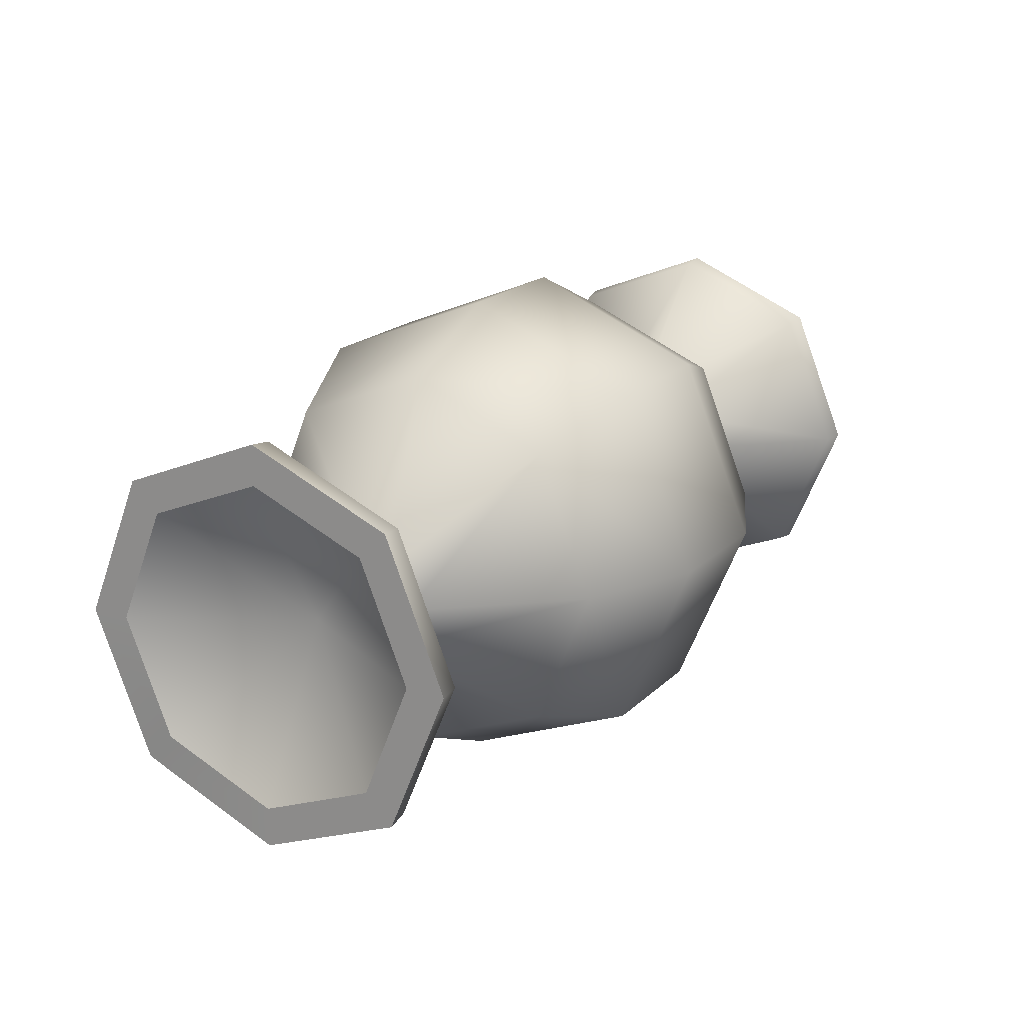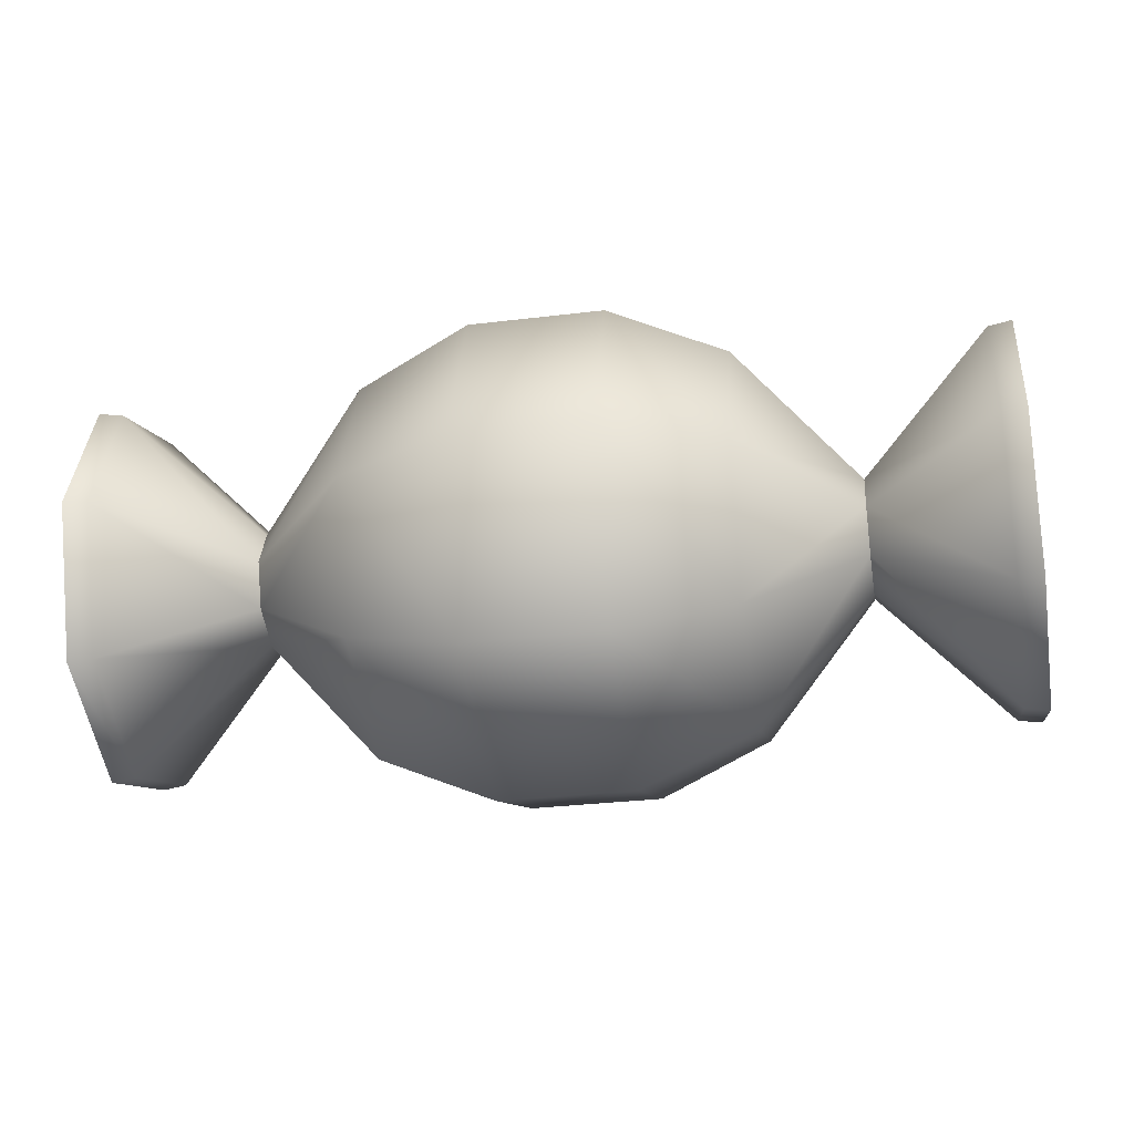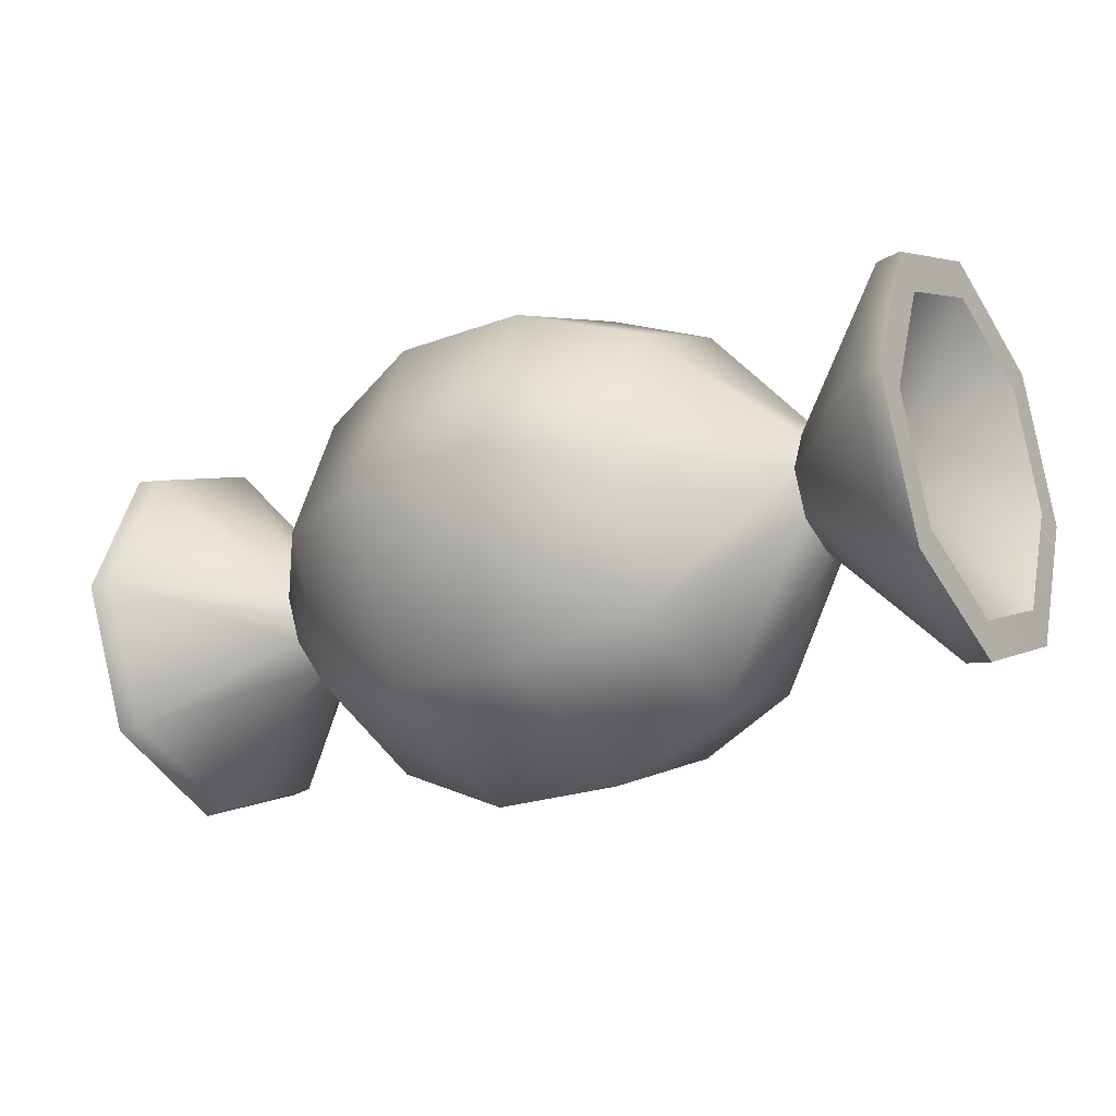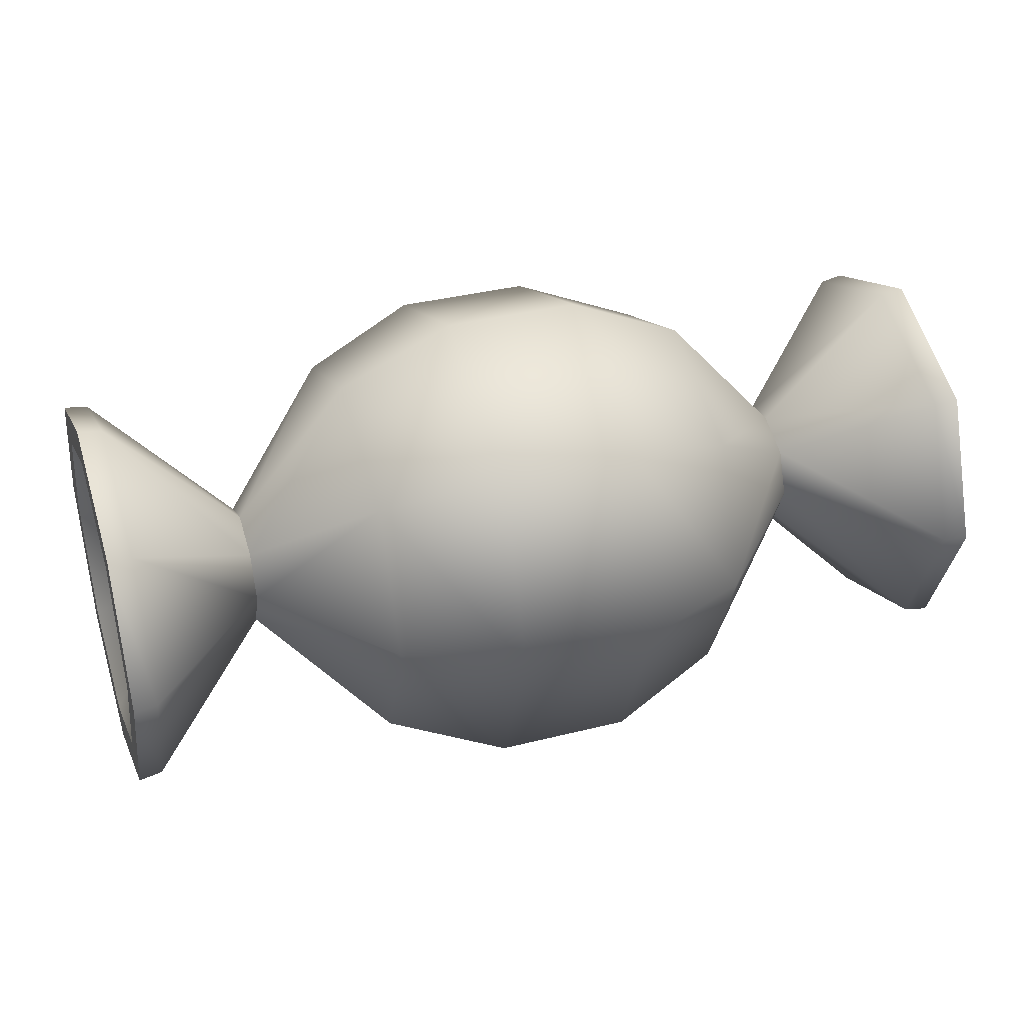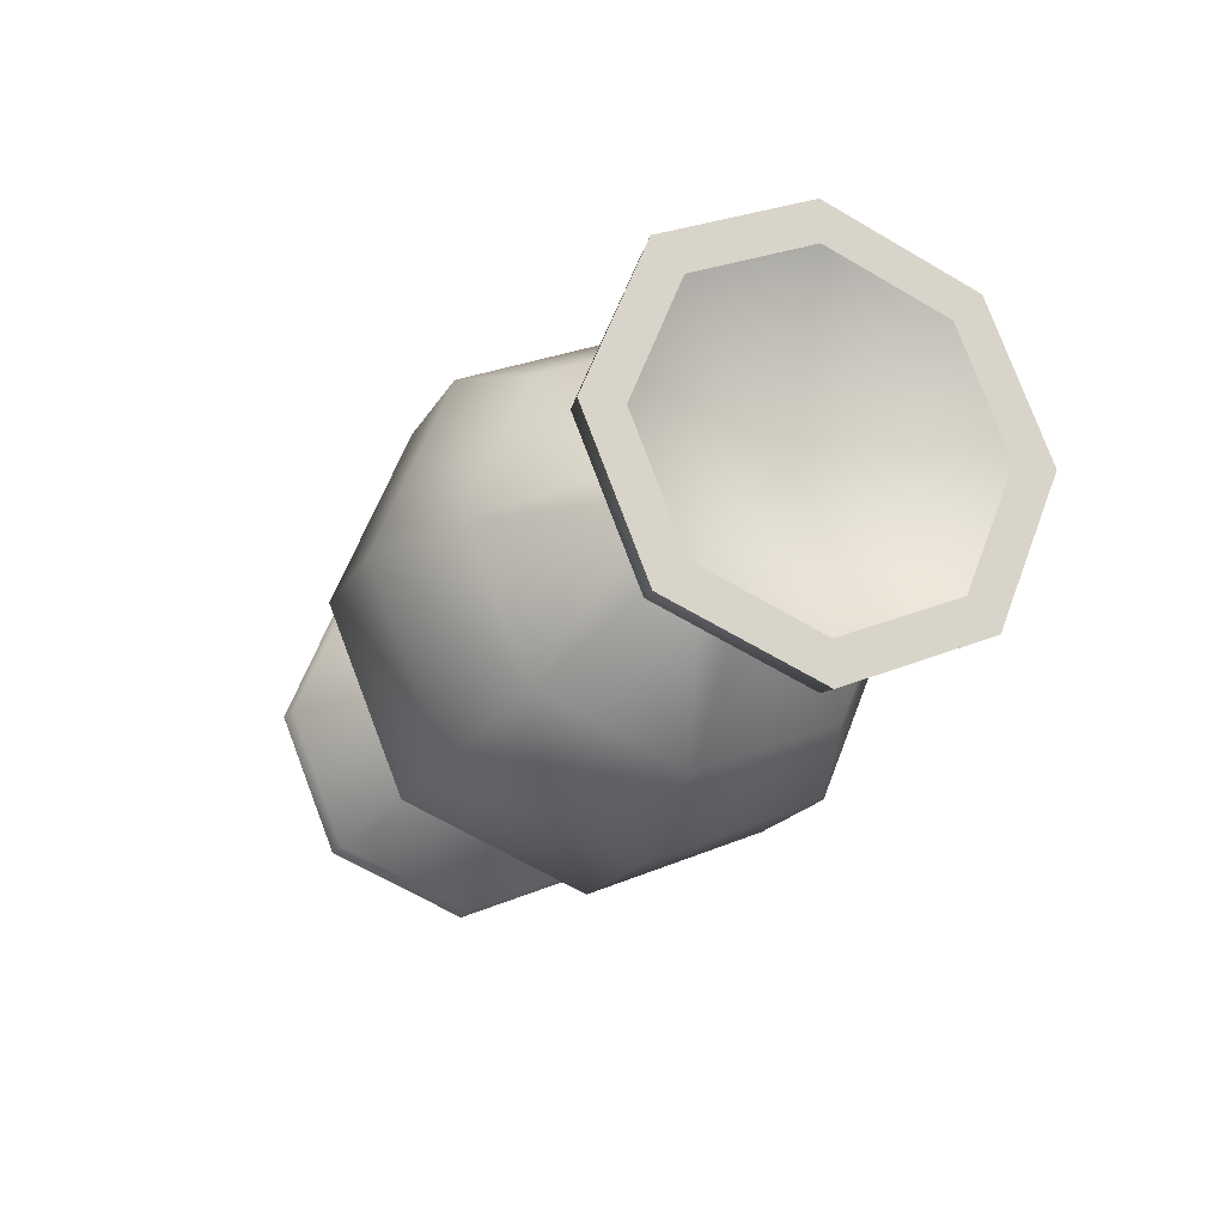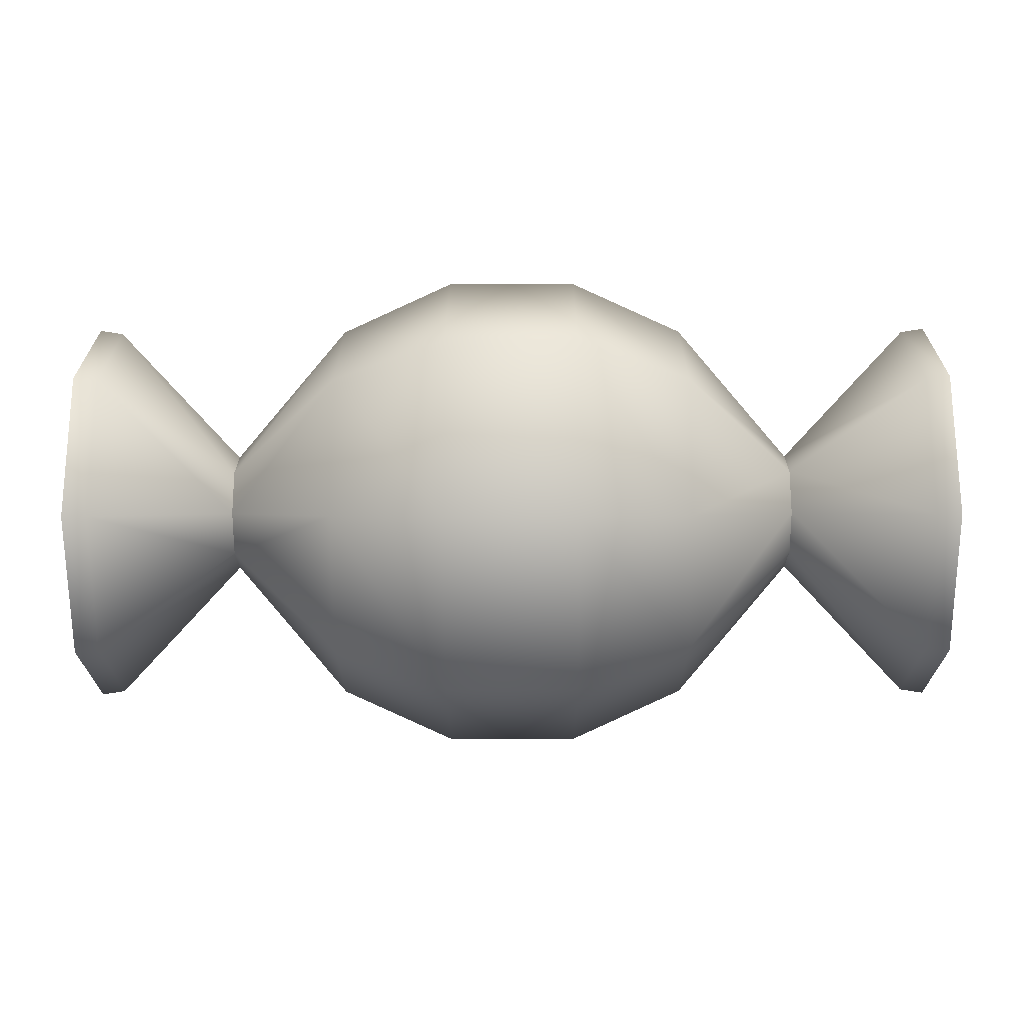
<metadata>
{"format":"obj","ext":"obj","renderer":"f3d","projection":"perspective","resolution":1024,"background":"white","views":[{"elev":19.4,"azim":-59.2,"up":"+Y"},{"elev":-31.0,"azim":9.9,"up":"+Y"},{"elev":-22.4,"azim":-146.9,"up":"+Z"},{"elev":36.0,"azim":-18.3,"up":"+Z"},{"elev":-18.5,"azim":69.1,"up":"+Z"},{"elev":-43.9,"azim":-179.8,"up":"+Z"}]}
</metadata>
<code>
g Candy_12
v 0.4326 0.0004229 -0.1544
v 0.3472 0.0004229 0.0004229
v 0.4326 0.1095 -0.1095
v 0.4326 -0.1095 -0.1095
v 0.4326 0.1544 0.0004229
v 0.4326 -0.1544 0.0004229
v 0.4326 0.1095 0.1095
v 0.4326 -0.1095 0.1095
v 0.4326 0.0004229 0.1544
v -0.4326 0.1544 0.0004229
v -0.3472 0.0004229 0.0004229
v -0.4326 0.1095 -0.1095
v -0.4326 0.1095 0.1095
v -0.4326 0.0004229 -0.1544
v -0.4326 0.0004229 0.1544
v -0.4326 -0.1095 -0.1095
v -0.4326 -0.1095 0.1095
v -0.4326 -0.1544 0.0004229
v 0.2871 0.04102 0.04102
v 0.2871 0.0004229 0.05878
v 0.1755 0.0004229 0.189
v 0.1755 0.1341 0.1341
v 0.2871 0.05878 0.0004229
v 0.1755 -0.1341 0.1341
v 0.2871 -0.04102 0.04102
v 0.1755 0.189 0.0004229
v 0.2871 0.04102 -0.04102
v 0.1755 -0.189 0.0004229
v 0.2871 -0.05878 0.0004229
v 0.1755 0.1341 -0.1341
v 0.2871 0.0004229 -0.05878
v 0.1755 -0.1341 -0.1341
v 0.2871 -0.04102 -0.04102
v 0.1755 0.0004229 -0.189
v 0.0647 0.1696 0.1696
v 0.0647 0.0004229 0.2398
v 0.0647 0.2398 0.0004229
v 0.0647 -0.1696 0.1696
v 0.0647 0.1696 -0.1696
v 0.0647 0.0004229 -0.2398
v 0.0647 -0.1696 -0.1696
v 0.0647 -0.2398 0.0004229
v -0.0647 0.1696 0.1696
v -0.0647 0.2398 0.0004229
v -0.0647 0.1696 -0.1696
v -0.0647 0.0004229 -0.2398
v -0.0647 0.0004229 0.2398
v -0.0647 -0.1696 0.1696
v -0.0647 -0.1696 -0.1696
v -0.0647 -0.2398 0.0004229
v -0.1755 0.189 0.0004229
v -0.1755 0.1341 -0.1341
v -0.1755 0.1341 0.1341
v -0.1755 0.0004229 -0.189
v -0.1755 0.0004229 0.189
v -0.1755 -0.1341 0.1341
v -0.1755 -0.1341 -0.1341
v -0.1755 -0.189 0.0004229
v -0.2871 0.04102 0.04102
v -0.2871 0.05878 0.0004229
v -0.2871 0.0004229 0.05878
v -0.2871 0.04102 -0.04102
v -0.2871 -0.04102 0.04102
v -0.2871 0.0004229 -0.05878
v -0.2871 -0.05878 0.0004229
v -0.2871 -0.04102 -0.04102
v -0.4326 -0.1095 -0.1095
v -0.4326 -0.1357 -0.1357
v -0.4326 0.0004229 -0.1916
v -0.4326 0.0004229 -0.1544
v -0.4326 -0.1544 0.0004229
v -0.4326 0.1357 -0.1357
v -0.4326 -0.1916 0.0004229
v -0.4326 0.1095 -0.1095
v -0.4326 -0.1095 0.1095
v -0.4326 0.1916 0.0004229
v -0.4326 -0.1357 0.1357
v -0.4326 0.1544 0.0004229
v -0.4326 0.0004229 0.1544
v -0.4326 0.1357 0.1357
v -0.4326 0.0004229 0.1916
v -0.4326 0.1095 0.1095
v 0.4326 -0.1095 -0.1095
v 0.4326 -0.1357 -0.1357
v 0.4326 -0.1916 0.0004229
v 0.4326 -0.1544 0.0004229
v 0.4326 0.0004229 -0.1544
v 0.4326 -0.1357 0.1357
v 0.4326 0.0004229 -0.1916
v 0.4326 -0.1095 0.1095
v 0.4326 0.1095 -0.1095
v 0.4326 0.0004229 0.1916
v 0.4326 0.1357 -0.1357
v 0.4326 0.0004229 0.1544
v 0.4326 0.1544 0.0004229
v 0.4326 0.1357 0.1357
v 0.4326 0.1916 0.0004229
v 0.4326 0.1095 0.1095
v -0.4098 0.0004229 0.1882
v -0.4326 0.0004229 0.1916
v -0.4326 0.1357 0.1357
v -0.4098 0.1332 0.1332
v -0.4098 -0.1332 0.1332
v -0.4326 0.1916 0.0004229
v -0.4326 -0.1357 0.1357
v -0.4098 0.1882 0.0004229
v -0.4098 -0.1882 0.0004229
v -0.4326 0.1357 -0.1357
v -0.4326 -0.1916 0.0004229
v -0.4098 0.1332 -0.1332
v -0.4098 -0.1332 -0.1332
v -0.4326 0.0004229 -0.1916
v -0.4326 -0.1357 -0.1357
v -0.4098 0.0004229 -0.1882
v 0.4098 0.1332 -0.1332
v 0.4326 0.1357 -0.1357
v 0.4326 0.1916 0.0004229
v 0.4098 0.1882 0.0004229
v 0.4098 0.0004229 -0.1882
v 0.4326 0.1357 0.1357
v 0.4326 0.0004229 -0.1916
v 0.4098 0.1332 0.1332
v 0.4098 -0.1332 -0.1332
v 0.4326 0.0004229 0.1916
v 0.4326 -0.1357 -0.1357
v 0.4098 0.0004229 0.1882
v 0.4098 -0.1882 0.0004229
v 0.4326 -0.1357 0.1357
v 0.4326 -0.1916 0.0004229
v 0.4098 -0.1332 0.1332
v 0.2871 0.0004229 -0.05878
v 0.4098 0.0004229 -0.1882
v 0.4098 0.1332 -0.1332
v 0.2871 0.04102 -0.04102
v 0.2871 -0.04102 -0.04102
v 0.4098 0.1882 0.0004229
v 0.4098 -0.1332 -0.1332
v 0.2871 0.05878 0.0004229
v 0.2871 -0.05878 0.0004229
v 0.4098 0.1332 0.1332
v 0.4098 -0.1882 0.0004229
v 0.2871 0.04102 0.04102
v 0.2871 -0.04102 0.04102
v 0.4098 0.0004229 0.1882
v 0.4098 -0.1332 0.1332
v 0.2871 0.0004229 0.05878
v -0.2871 0.04102 -0.04102
v -0.4098 0.1332 -0.1332
v -0.4098 0.0004229 -0.1882
v -0.2871 0.0004229 -0.05878
v -0.2871 0.05878 0.0004229
v -0.4098 -0.1332 -0.1332
v -0.4098 0.1882 0.0004229
v -0.2871 -0.04102 -0.04102
v -0.2871 0.04102 0.04102
v -0.4098 -0.1882 0.0004229
v -0.4098 0.1332 0.1332
v -0.2871 -0.05878 0.0004229
v -0.2871 0.0004229 0.05878
v -0.4098 -0.1332 0.1332
v -0.4098 0.0004229 0.1882
v -0.2871 -0.04102 0.04102
g Candy_12_0
f 3 2 1
f 1 2 4
f 5 2 3
f 4 2 6
f 7 2 5
f 6 2 8
f 9 2 7
f 8 2 9
f 12 11 10
f 10 11 13
f 14 11 12
f 13 11 15
f 16 11 14
f 15 11 17
f 18 11 16
f 17 11 18
f 21 20 19
f 22 21 19
f 22 19 23
f 21 24 20
f 24 25 20
f 26 22 23
f 26 23 27
f 24 28 25
f 28 29 25
f 30 26 27
f 30 27 31
f 28 32 29
f 32 33 29
f 34 31 33
f 34 30 31
f 32 34 33
f 21 22 35
f 24 21 36
f 36 21 35
f 22 26 37
f 35 22 37
f 28 24 38
f 38 24 36
f 26 30 39
f 37 26 39
f 30 34 40
f 39 30 40
f 34 32 41
f 40 34 41
f 32 28 42
f 42 28 38
f 41 32 42
f 36 35 43
f 35 37 44
f 43 35 44
f 37 39 45
f 44 37 45
f 39 40 46
f 45 39 46
f 38 36 47
f 47 36 43
f 42 38 48
f 48 38 47
f 40 41 49
f 46 40 49
f 41 42 50
f 50 42 48
f 49 41 50
f 43 44 51
f 44 45 52
f 51 44 52
f 47 43 53
f 53 43 51
f 45 46 54
f 52 45 54
f 48 47 55
f 55 47 53
f 50 48 56
f 56 48 55
f 46 49 57
f 54 46 57
f 49 50 58
f 58 50 56
f 57 49 58
f 59 53 51
f 60 59 51
f 60 51 52
f 59 61 53
f 61 55 53
f 62 60 52
f 62 52 54
f 61 63 55
f 63 56 55
f 64 62 54
f 64 54 57
f 63 65 56
f 65 58 56
f 66 64 57
f 66 57 58
f 65 66 58
f 69 68 67
f 70 69 67
f 67 68 71
f 72 69 70
f 68 73 71
f 74 72 70
f 71 73 75
f 76 72 74
f 73 77 75
f 78 76 74
f 75 77 79
f 80 76 78
f 77 81 79
f 82 80 78
f 79 81 82
f 81 80 82
f 85 84 83
f 86 85 83
f 83 84 87
f 88 85 86
f 84 89 87
f 90 88 86
f 87 89 91
f 92 88 90
f 89 93 91
f 94 92 90
f 91 93 95
f 96 92 94
f 93 97 95
f 98 96 94
f 95 97 98
f 97 96 98
f 101 100 99
f 102 101 99
f 99 100 103
f 104 101 102
f 100 105 103
f 106 104 102
f 103 105 107
f 108 104 106
f 105 109 107
f 110 108 106
f 107 109 111
f 112 108 110
f 109 113 111
f 114 112 110
f 111 113 114
f 113 112 114
f 117 116 115
f 118 117 115
f 115 116 119
f 120 117 118
f 116 121 119
f 122 120 118
f 119 121 123
f 124 120 122
f 121 125 123
f 126 124 122
f 123 125 127
f 128 124 126
f 125 129 127
f 130 128 126
f 127 129 130
f 129 128 130
f 133 132 131
f 134 133 131
f 131 132 135
f 136 133 134
f 132 137 135
f 138 136 134
f 135 137 139
f 140 136 138
f 137 141 139
f 142 140 138
f 139 141 143
f 144 140 142
f 141 145 143
f 146 144 142
f 143 145 146
f 145 144 146
f 149 148 147
f 150 149 147
f 147 148 151
f 152 149 150
f 148 153 151
f 154 152 150
f 151 153 155
f 156 152 154
f 153 157 155
f 158 156 154
f 155 157 159
f 160 156 158
f 157 161 159
f 162 160 158
f 159 161 162
f 161 160 162

</code>
